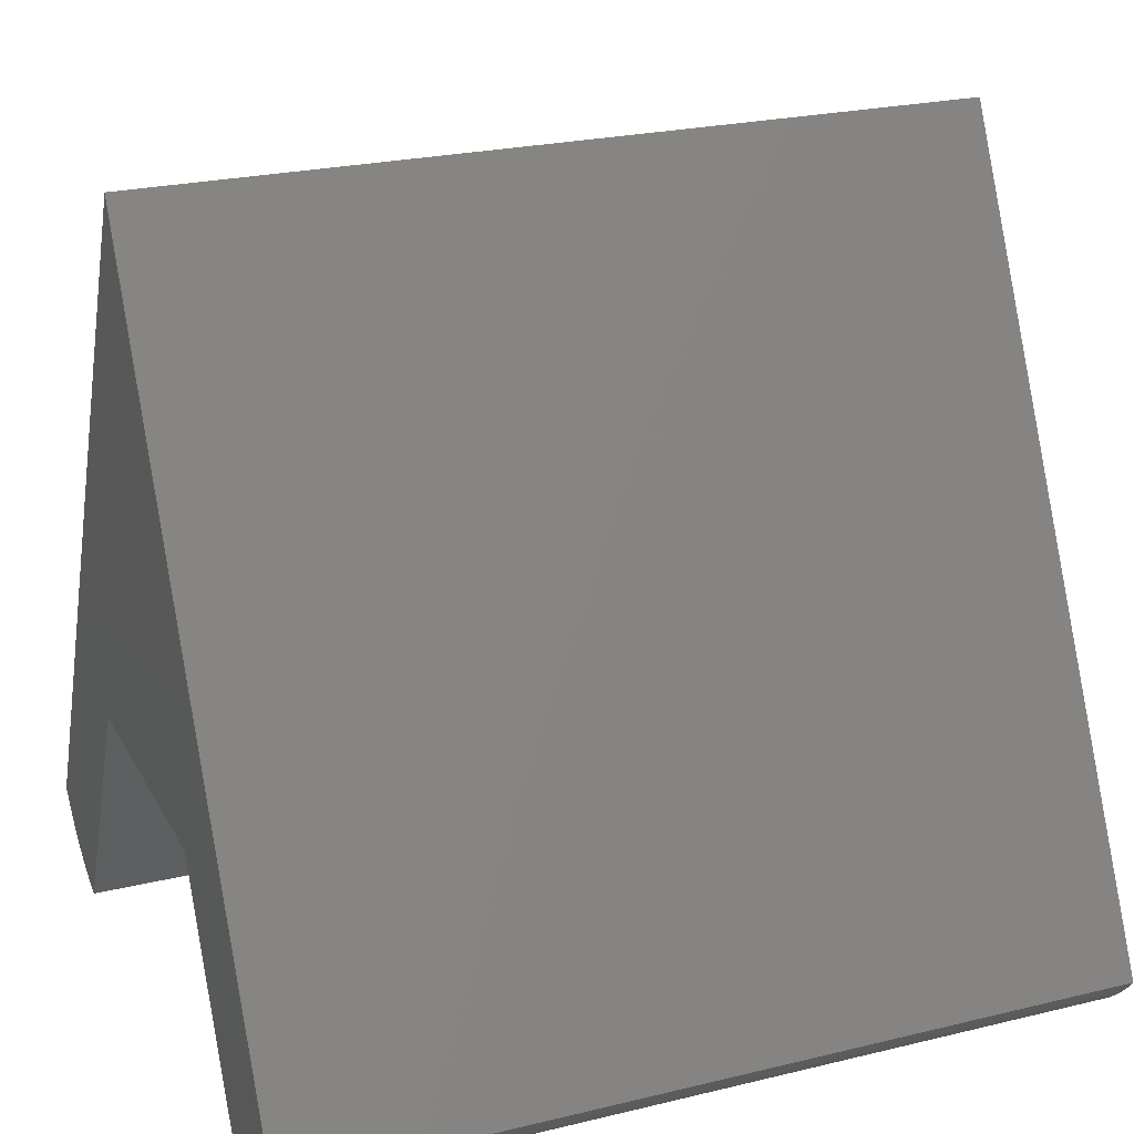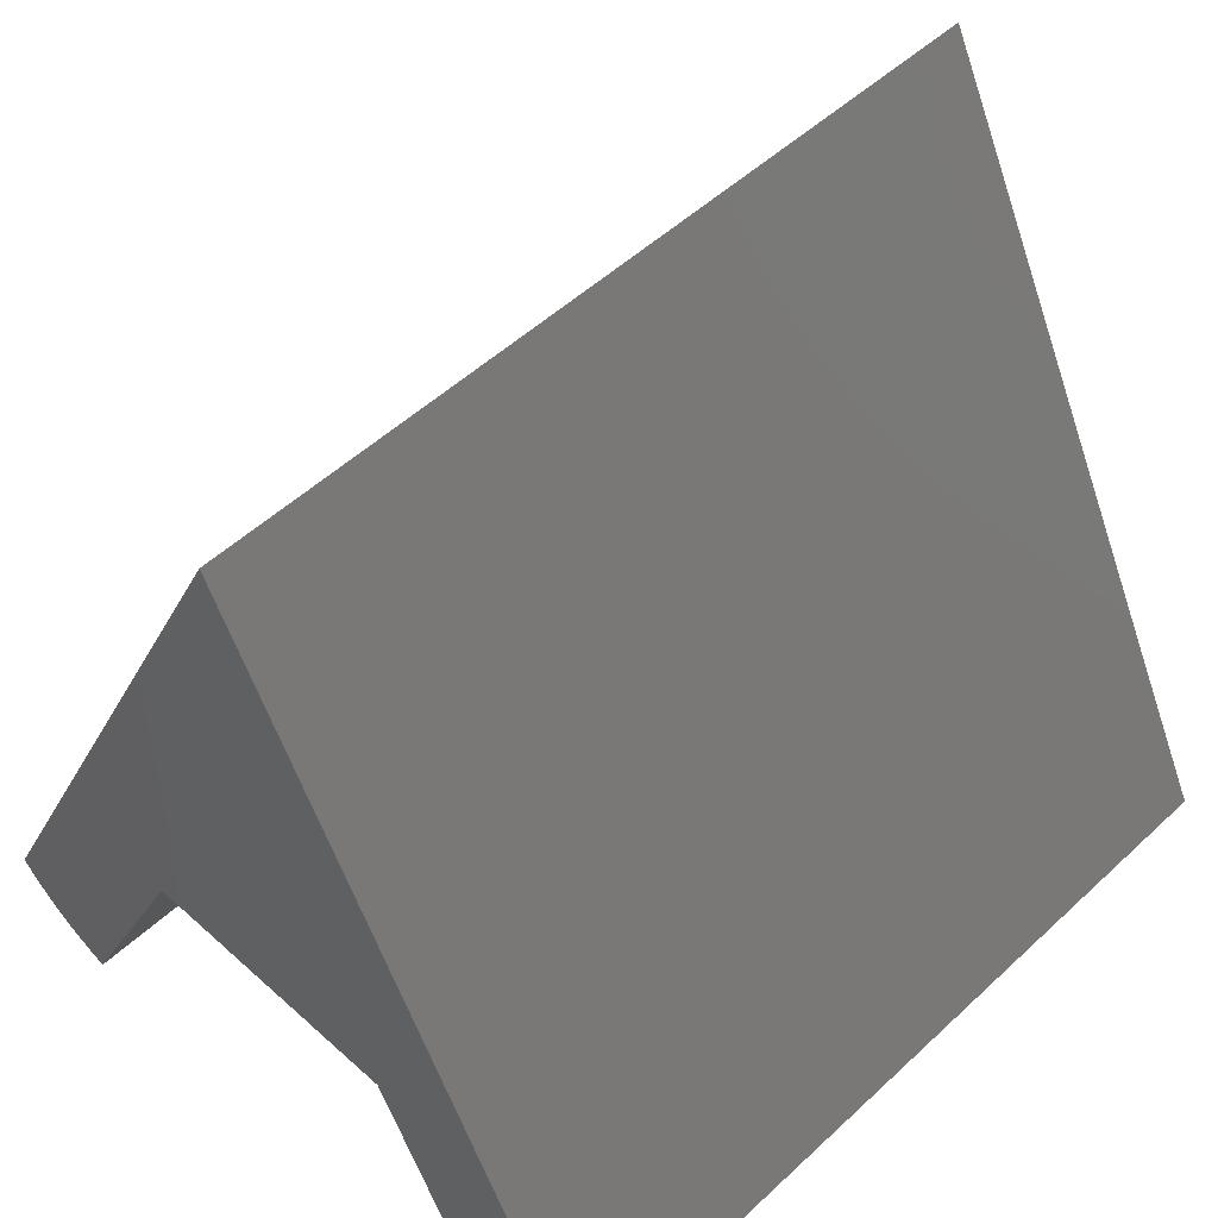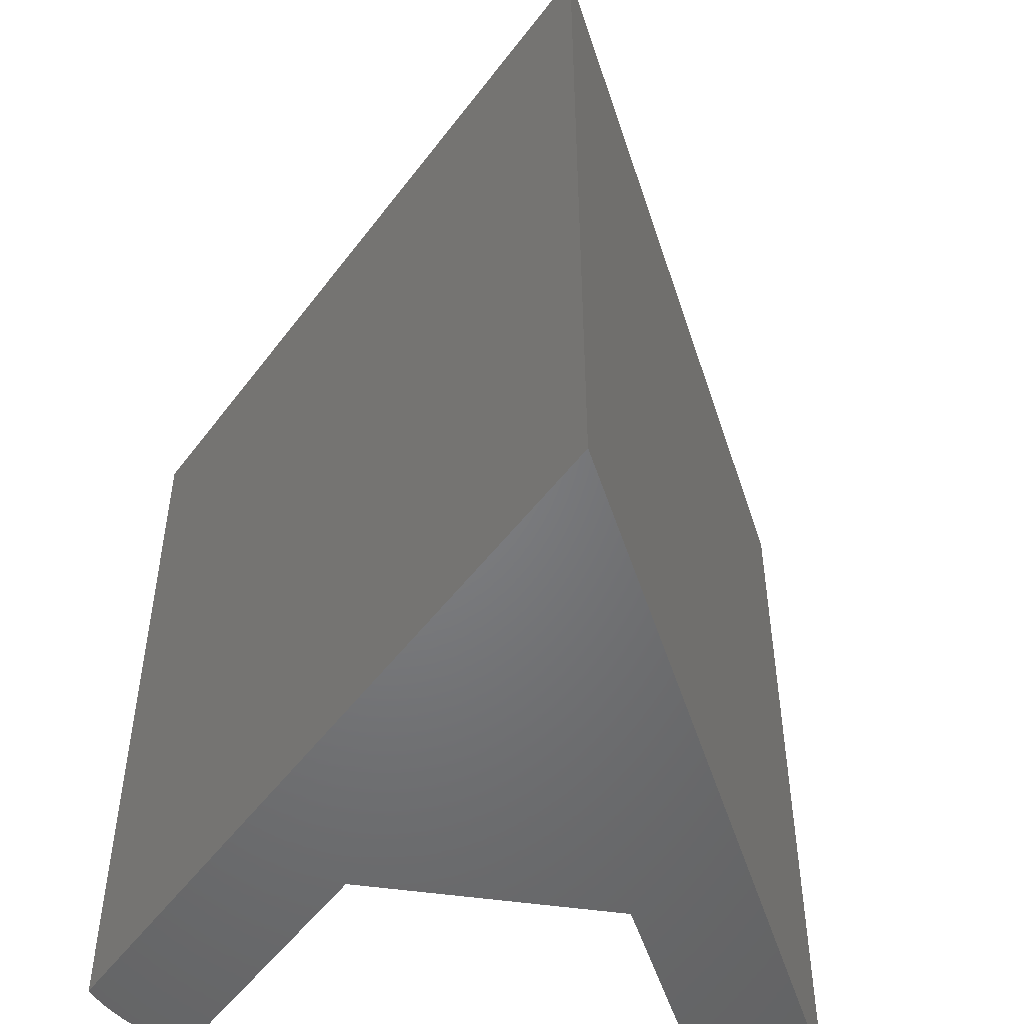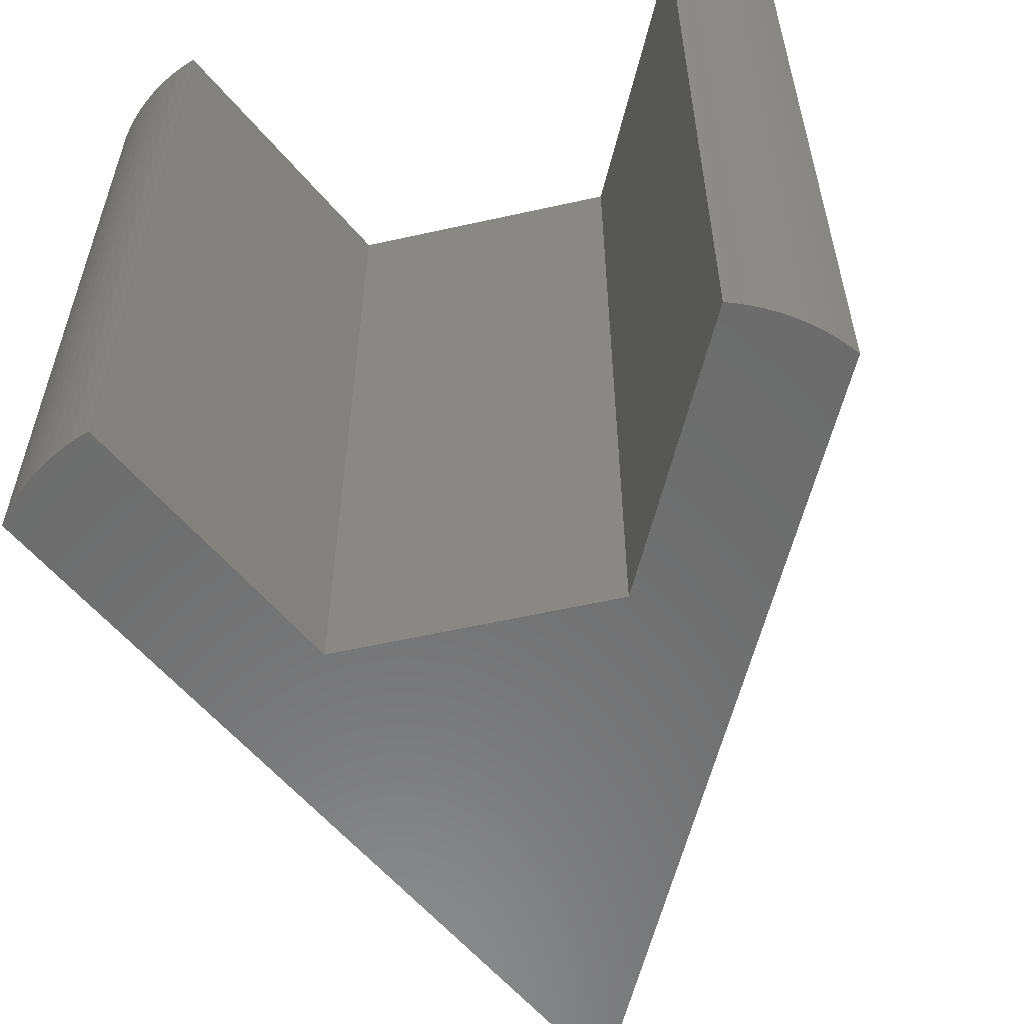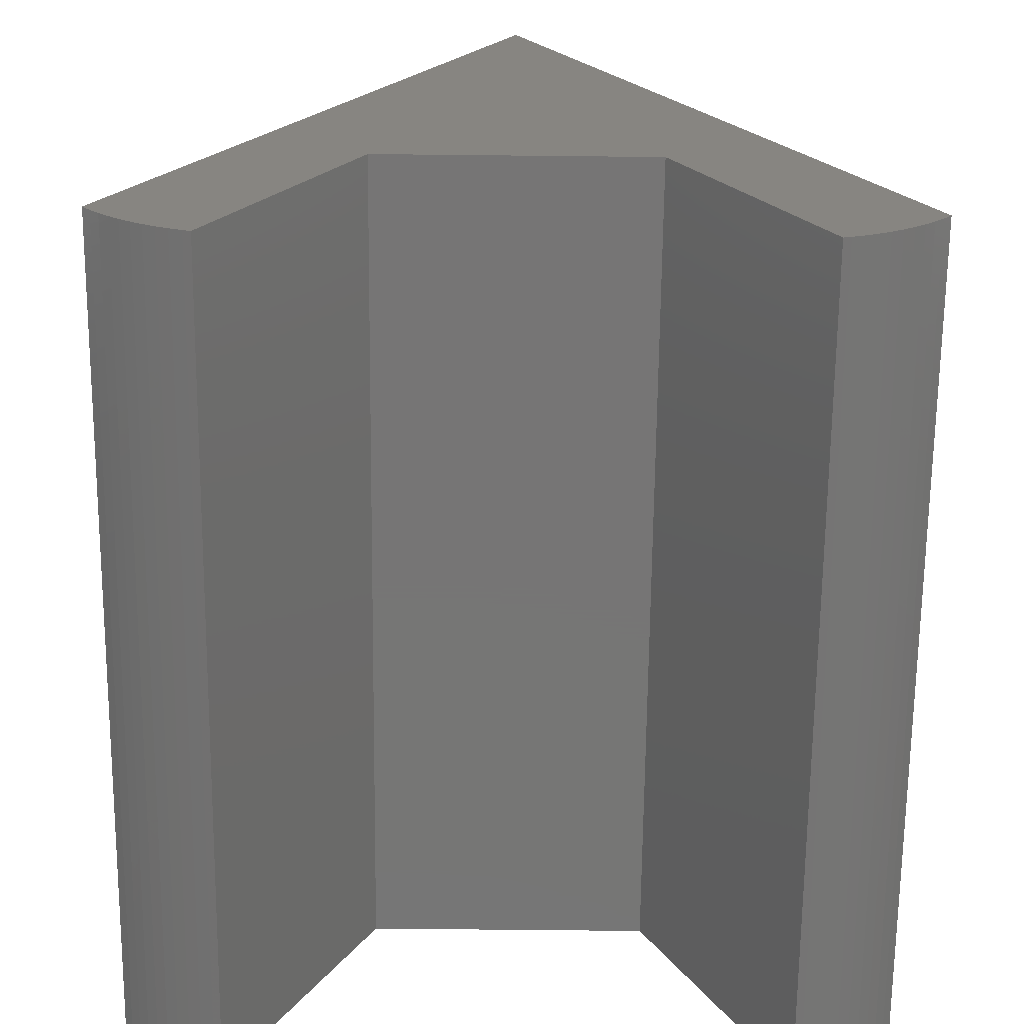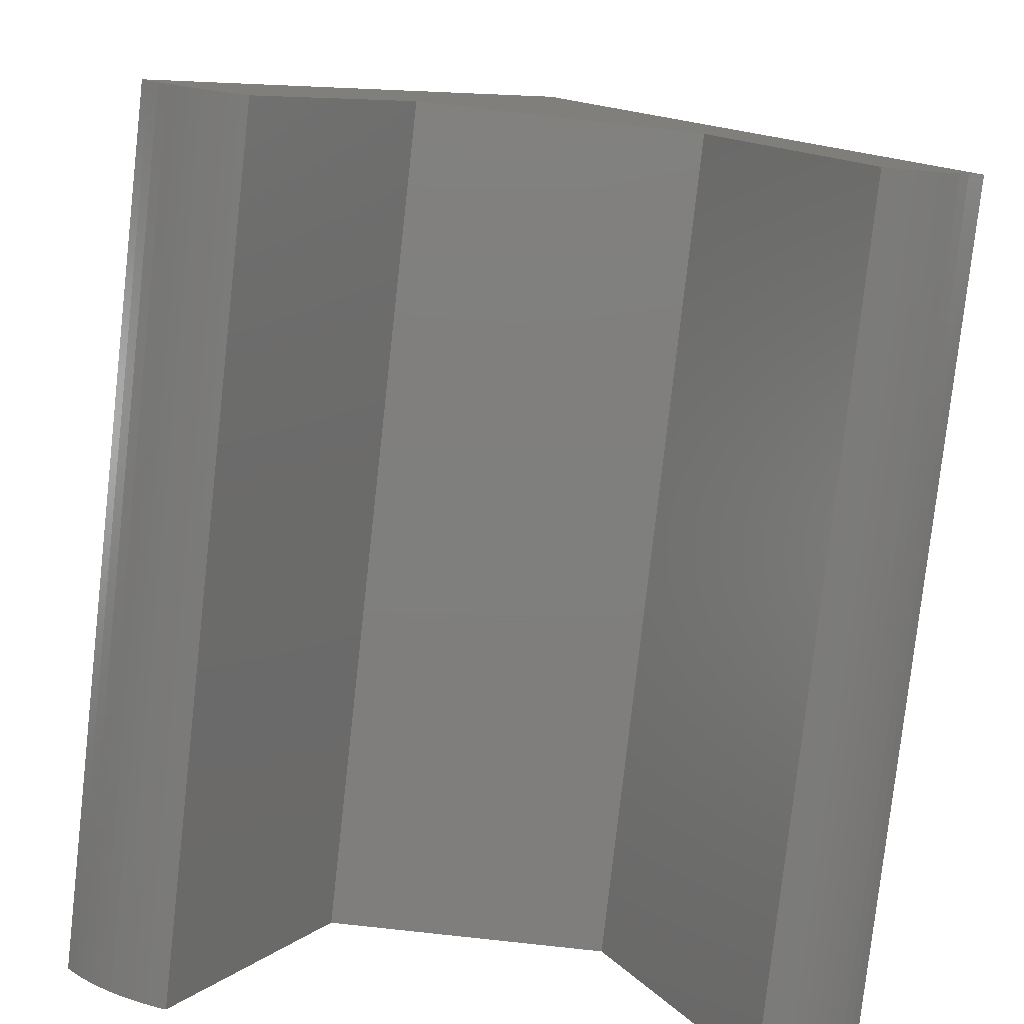
<metadata>
{"format":"stl","ext":"stl","renderer":"f3d","projection":"perspective","resolution":1024,"background":"white","views":[{"elev":23.9,"azim":67.9,"up":"+Y"},{"elev":50.9,"azim":44.5,"up":"+Y"},{"elev":-50.9,"azim":171.2,"up":"+Z"},{"elev":-58.1,"azim":13.0,"up":"+Z"},{"elev":-68.0,"azim":-0.6,"up":"+Y"},{"elev":-78.8,"azim":173.6,"up":"+Y"}]}
</metadata>
<code>
# stl→obj: 50 verts, 96 faces
v 1.667 -1.667 -5
v 4.404 -4.121 -5
v 4.296 -4.239 -5
v 4.181 -4.351 -5
v 4.059 -4.455 -5
v 3.93 -4.55 -5
v 3.796 -4.638 -5
v 3.656 -4.716 -5
v 3.512 -4.786 -5
v 3.363 -4.846 -5
v 3.272 -4.877 -5
v 4.5 -4 -5
v 0 5 -5
v -1.667 -1.667 -5
v -3.512 -4.786 -5
v -3.272 -4.877 -5
v -3.363 -4.846 -5
v -3.656 -4.716 -5
v -3.796 -4.638 -5
v -3.93 -4.55 -5
v -4.059 -4.455 -5
v -4.181 -4.351 -5
v -4.296 -4.239 -5
v -4.404 -4.121 -5
v -4.5 -4 -5
v 1.667 -1.667 5
v 4.404 -4.121 5
v 4.5 -4 5
v 4.296 -4.239 5
v 4.181 -4.351 5
v 4.059 -4.455 5
v 3.93 -4.55 5
v 3.796 -4.638 5
v 3.656 -4.716 5
v 3.512 -4.786 5
v 3.363 -4.846 5
v 3.272 -4.877 5
v 0 5 5
v -1.667 -1.667 5
v -4.5 -4 5
v -4.404 -4.121 5
v -3.512 -4.786 5
v -3.272 -4.877 5
v -3.363 -4.846 5
v -3.656 -4.716 5
v -3.796 -4.638 5
v -3.93 -4.55 5
v -4.059 -4.455 5
v -4.181 -4.351 5
v -4.296 -4.239 5
f 1 2 3
f 1 3 4
f 1 4 5
f 1 5 6
f 1 6 7
f 1 7 8
f 1 8 9
f 1 9 10
f 1 10 11
f 2 1 12
f 1 13 12
f 14 13 1
f 15 14 16
f 15 16 17
f 18 14 15
f 19 14 18
f 20 14 19
f 21 14 20
f 22 14 21
f 23 14 22
f 24 14 23
f 14 24 25
f 14 25 13
f 26 27 28
f 27 26 29
f 29 26 30
f 30 26 31
f 31 26 32
f 32 26 33
f 33 26 34
f 34 26 35
f 35 26 36
f 36 26 37
f 38 26 28
f 38 39 26
f 40 39 38
f 41 39 40
f 39 42 43
f 43 42 44
f 39 45 42
f 39 46 45
f 39 47 46
f 39 48 47
f 39 49 48
f 39 50 49
f 39 41 50
f 14 26 39
f 26 14 1
f 11 26 1
f 26 11 37
f 28 13 38
f 13 28 12
f 25 38 13
f 38 25 40
f 43 14 39
f 14 43 16
f 24 40 25
f 40 24 41
f 23 41 24
f 41 23 50
f 23 49 50
f 49 23 22
f 22 48 49
f 48 22 21
f 21 47 48
f 47 21 20
f 20 46 47
f 46 20 19
f 19 45 46
f 45 19 18
f 18 42 45
f 42 18 15
f 15 44 42
f 44 15 17
f 17 43 44
f 43 17 16
f 11 36 37
f 36 11 10
f 10 35 36
f 35 10 9
f 9 34 35
f 34 9 8
f 8 33 34
f 33 8 7
f 7 32 33
f 32 7 6
f 6 31 32
f 31 6 5
f 5 30 31
f 30 5 4
f 4 29 30
f 29 4 3
f 29 2 27
f 2 29 3
f 27 12 28
f 12 27 2

</code>
